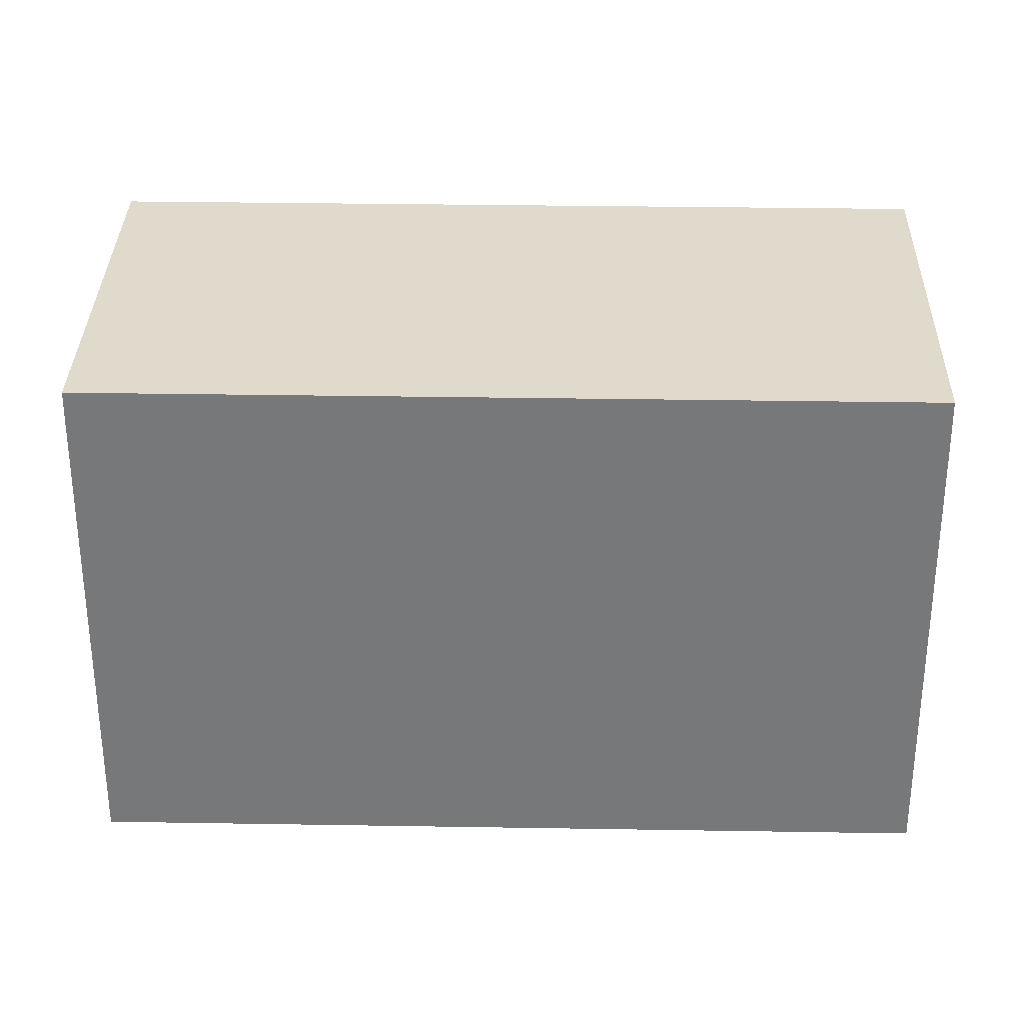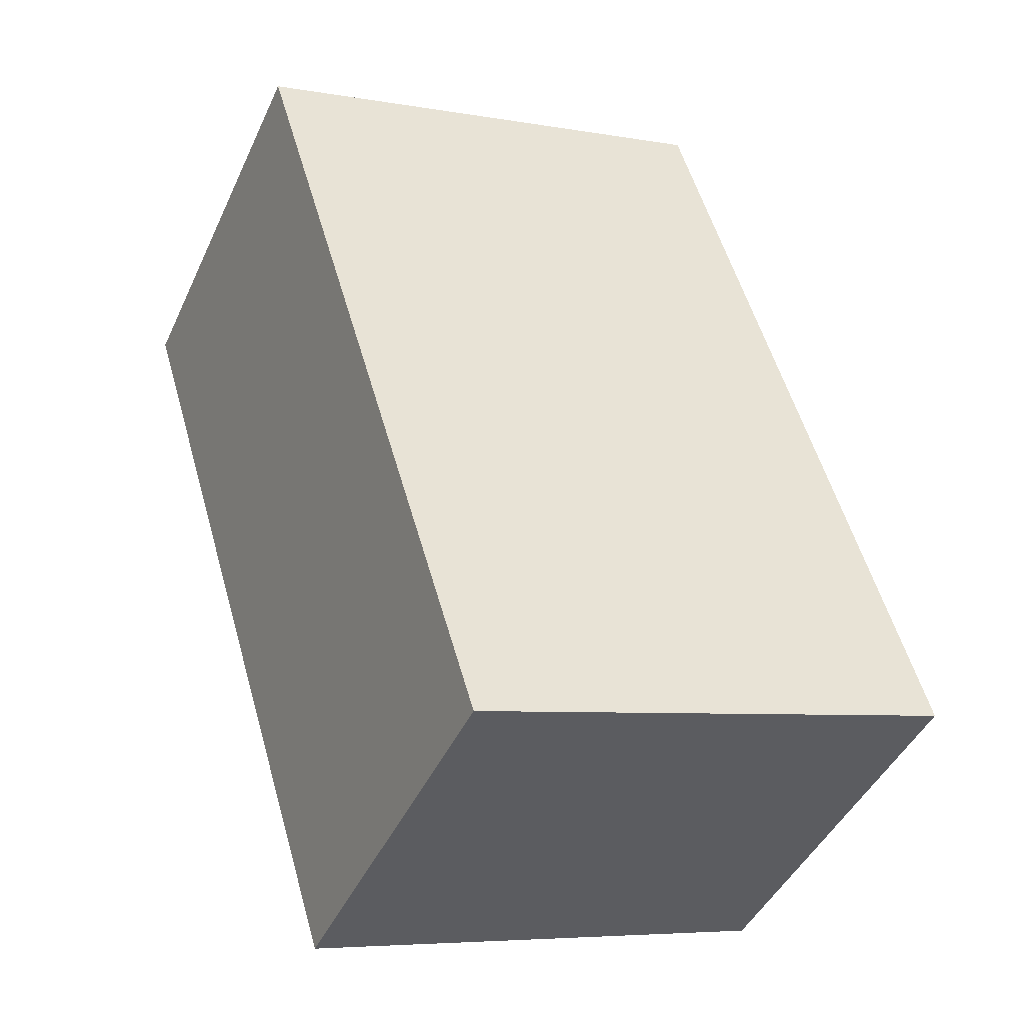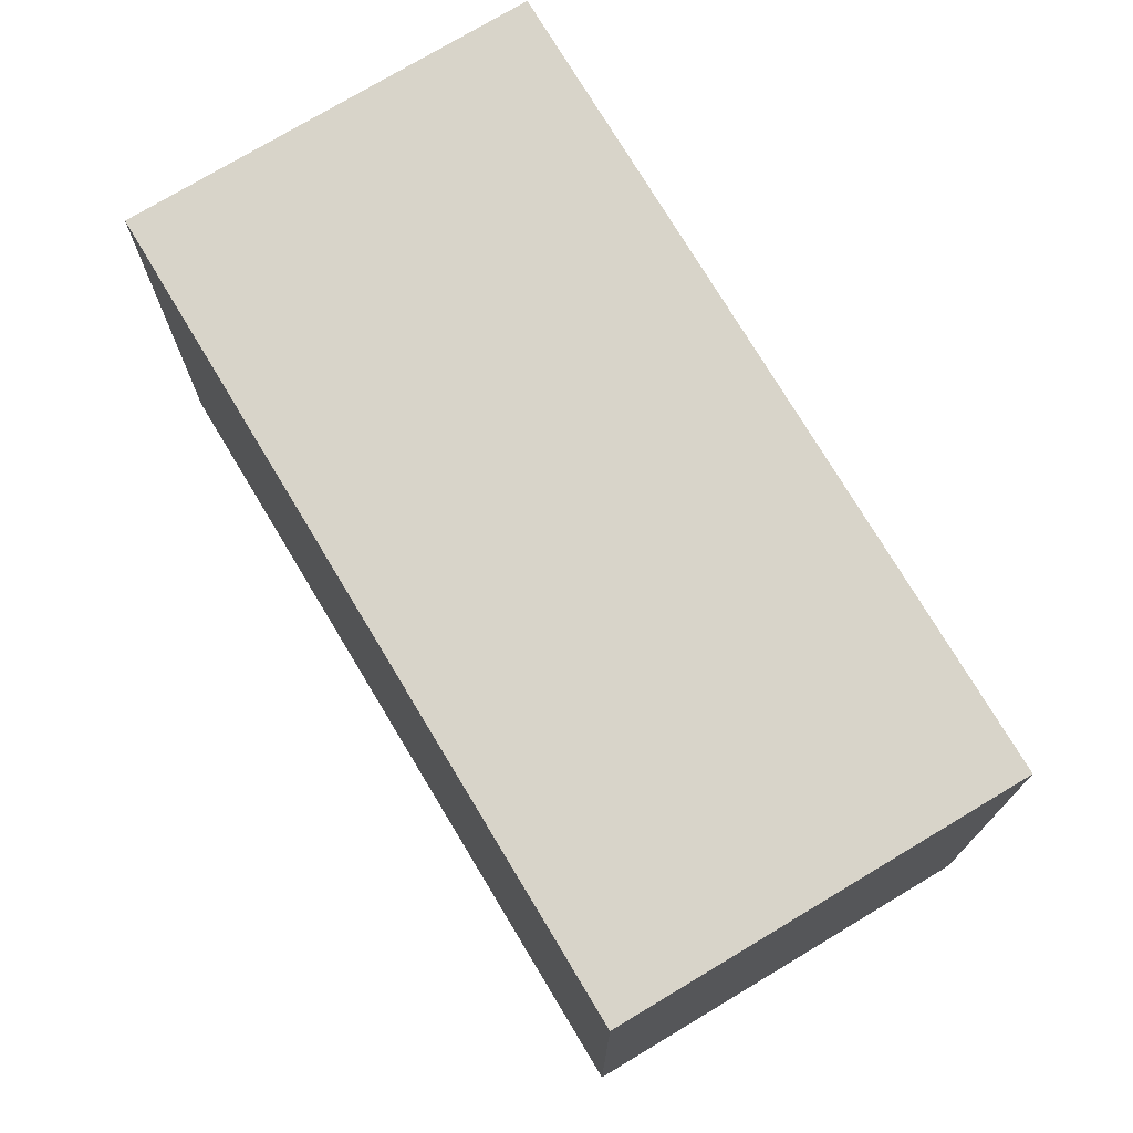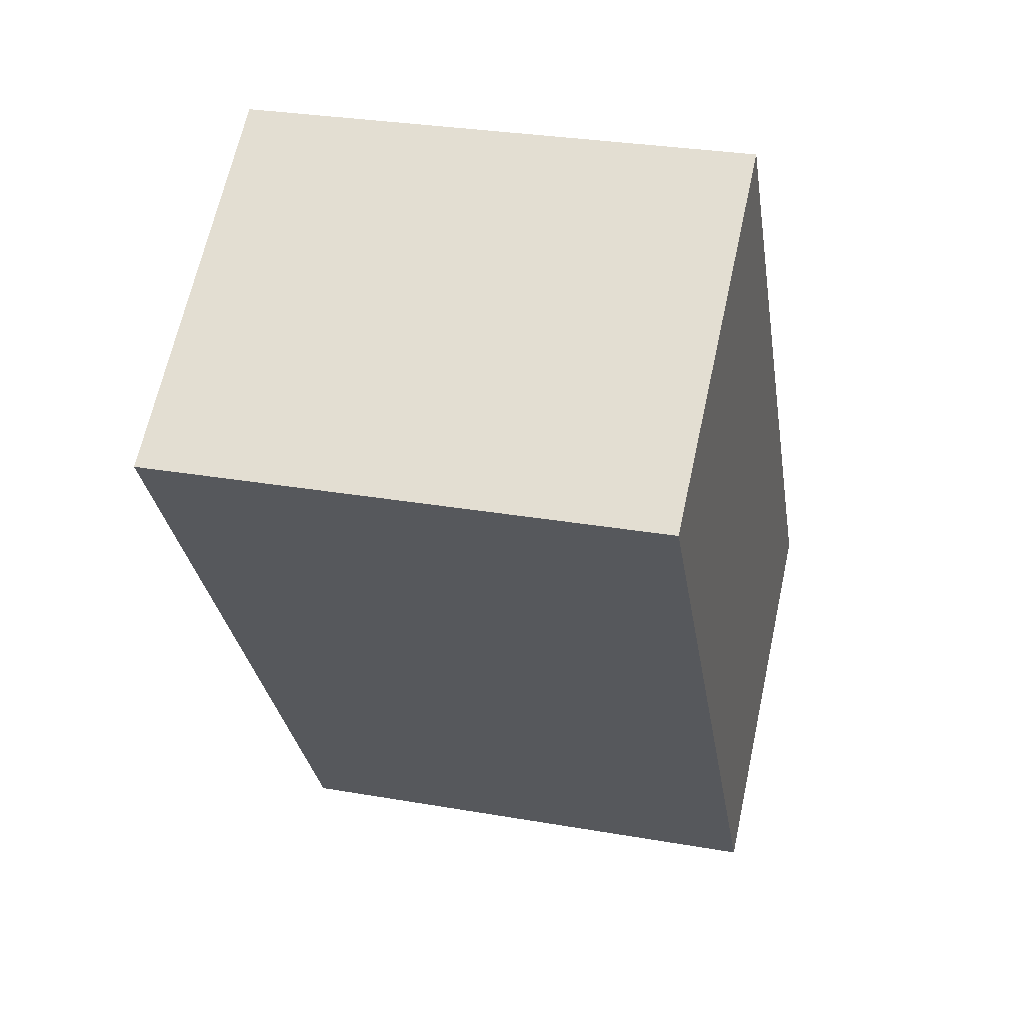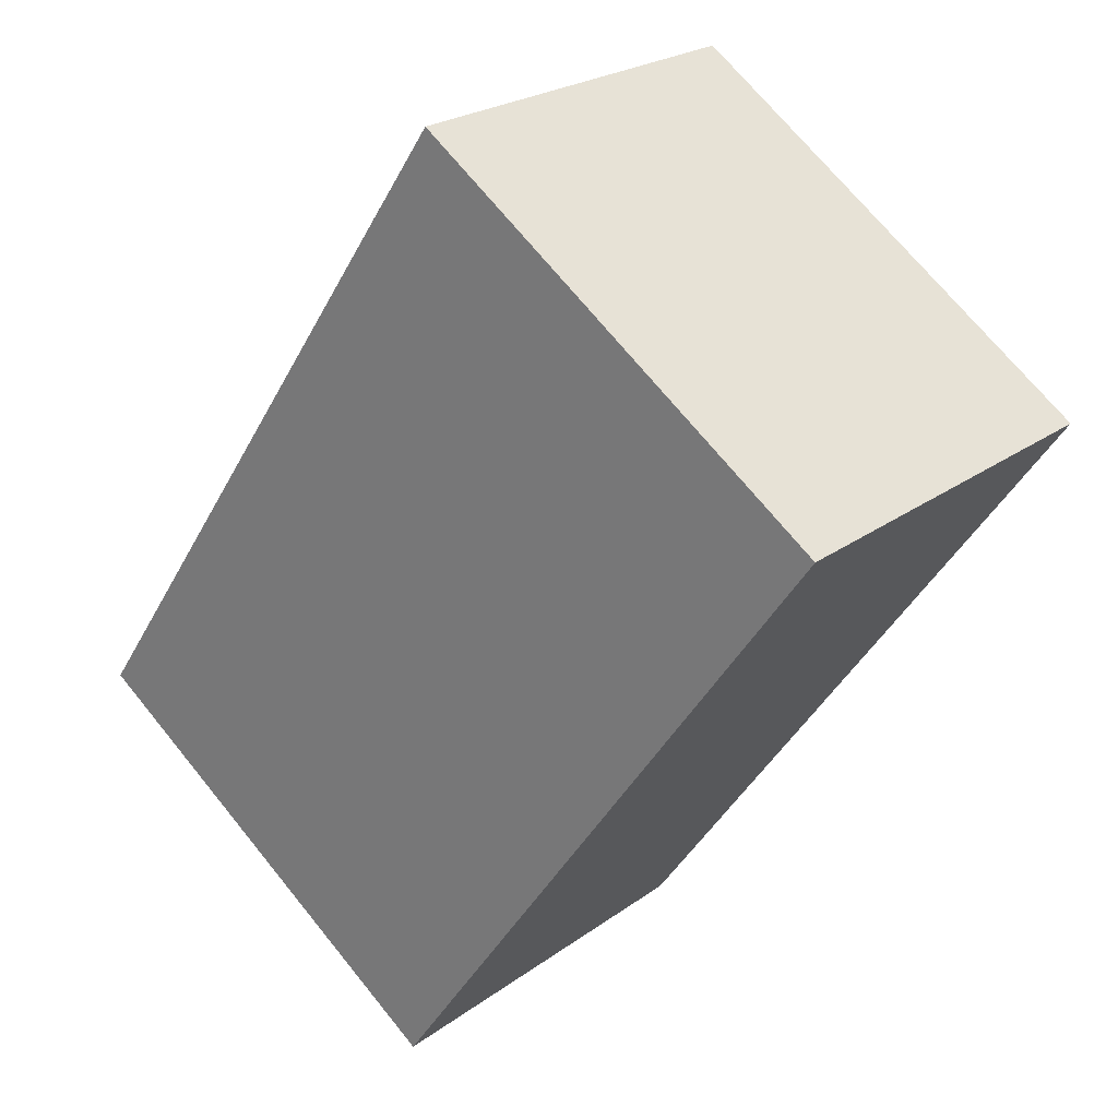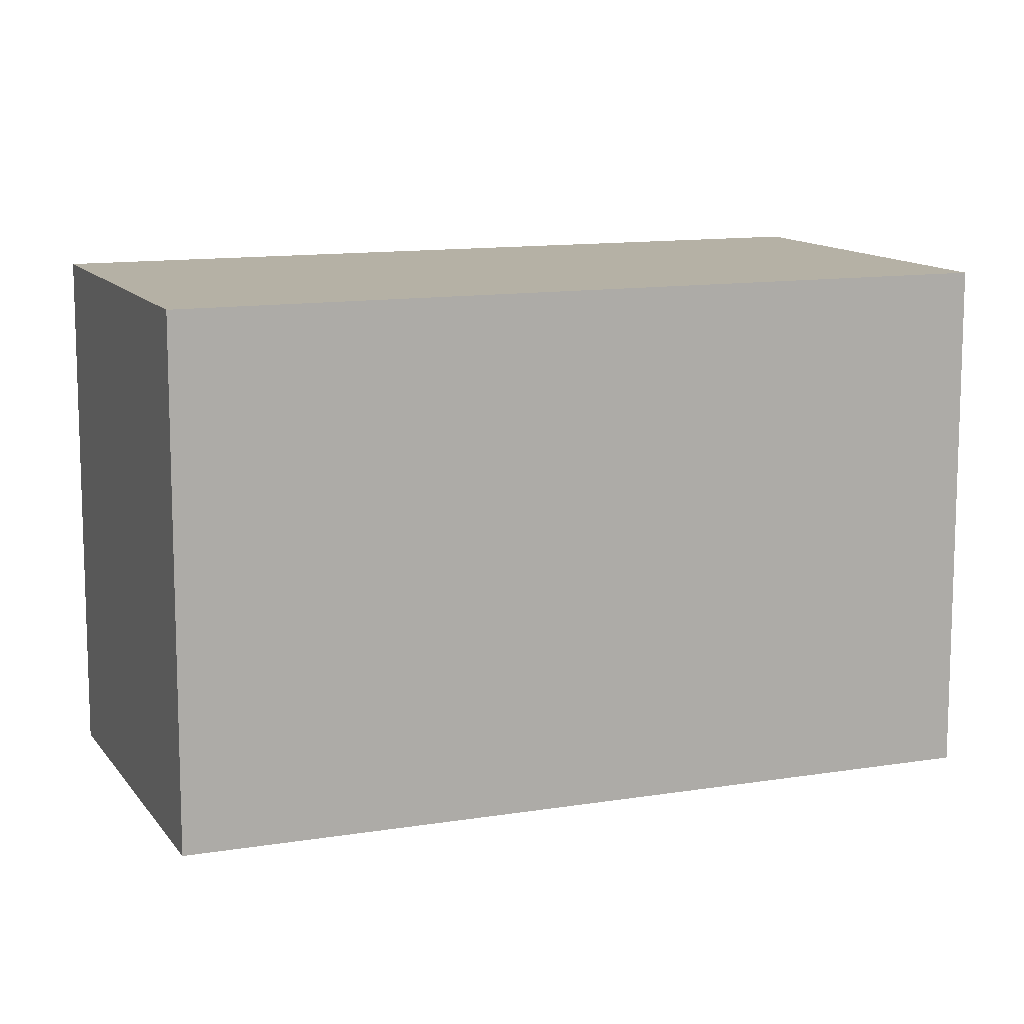
<metadata>
{"format":"obj","ext":"obj","renderer":"f3d","projection":"perspective","resolution":1024,"background":"white","views":[{"elev":32.5,"azim":57.3,"up":"+Y"},{"elev":-6.0,"azim":61.5,"up":"+Z"},{"elev":75.1,"azim":-65.0,"up":"+Y"},{"elev":28.9,"azim":-75.3,"up":"+Z"},{"elev":70.9,"azim":140.9,"up":"+Z"},{"elev":11.9,"azim":34.5,"up":"+Y"}]}
</metadata>
<code>
v  2.457 2.733 -3.642
v  1.822 2.733 1.23
v  4.28 2.733 -2.412
v  0 2.733 1.673e-16
v  1.822 -7.532e-17 1.23
v  4.28 1.477e-16 -2.412
v  2.457 2.23e-16 -3.642
v  0 0 0
g defaultobject
f 1 2 3
f 2 1 4
f 5 3 2
f 3 5 6
f 6 1 3
f 1 6 7
f 7 4 1
f 4 7 8
f 8 2 4
f 2 8 5
f 8 6 5
f 6 8 7

</code>
